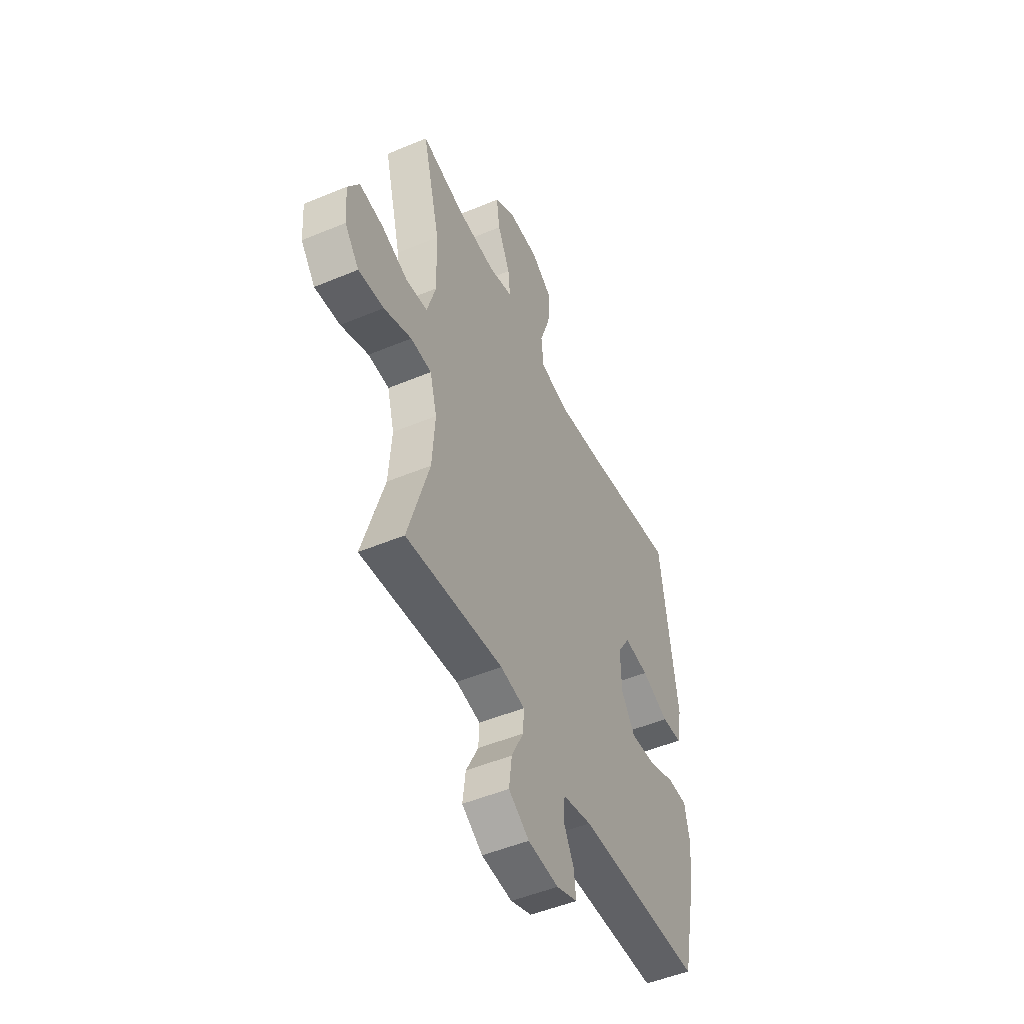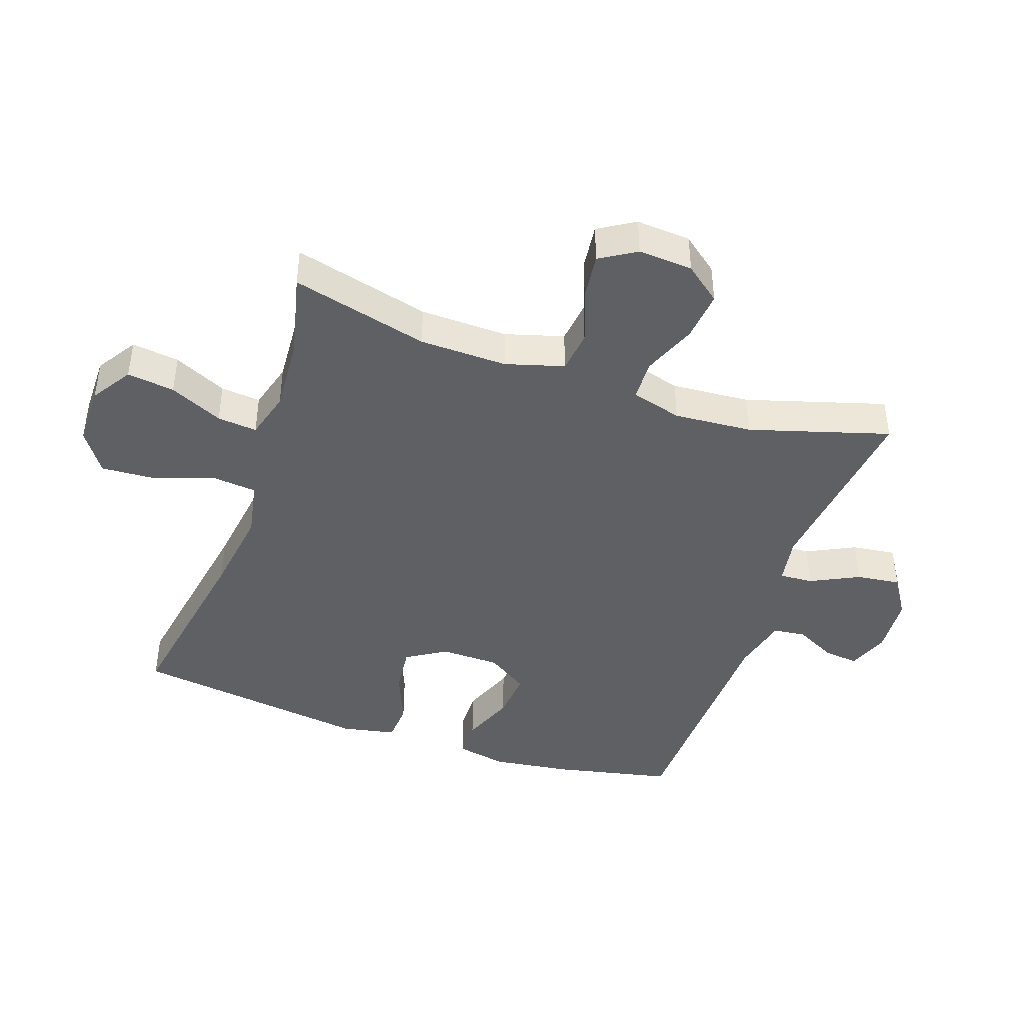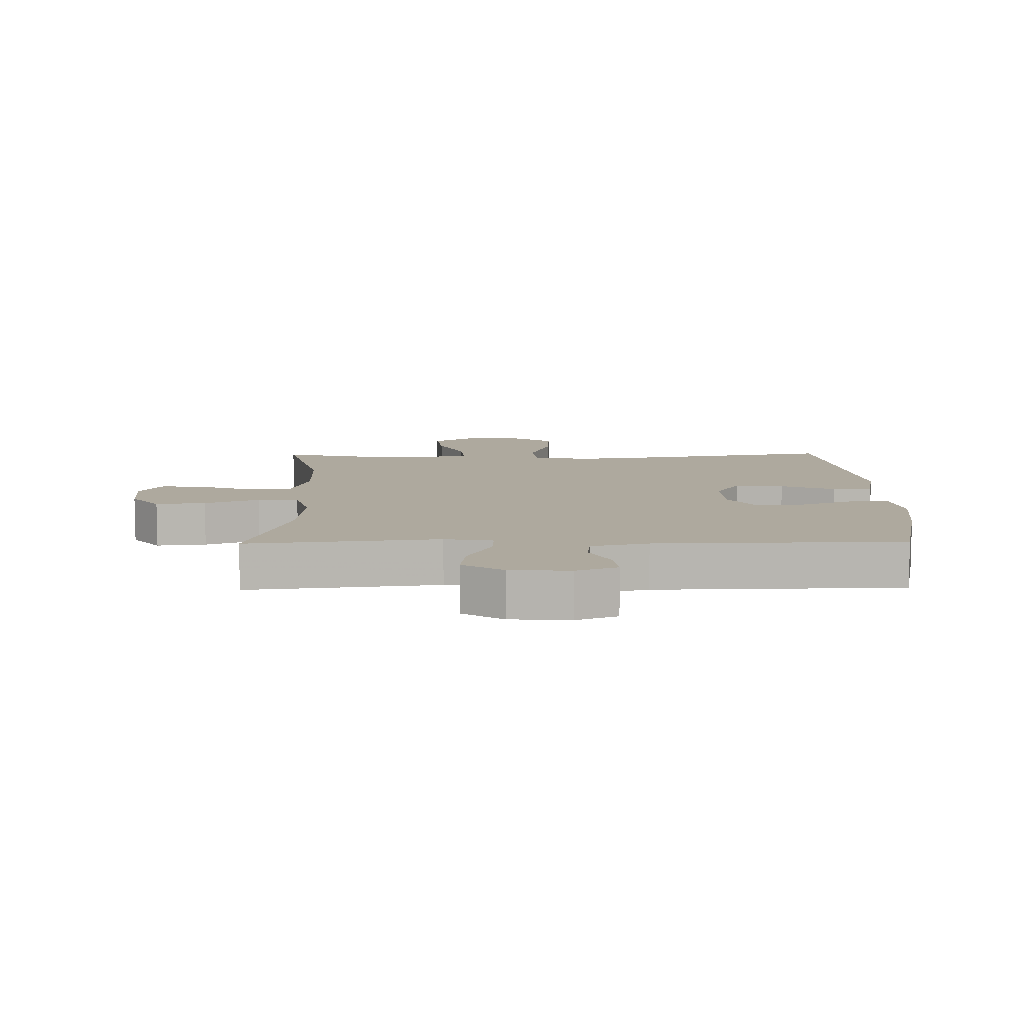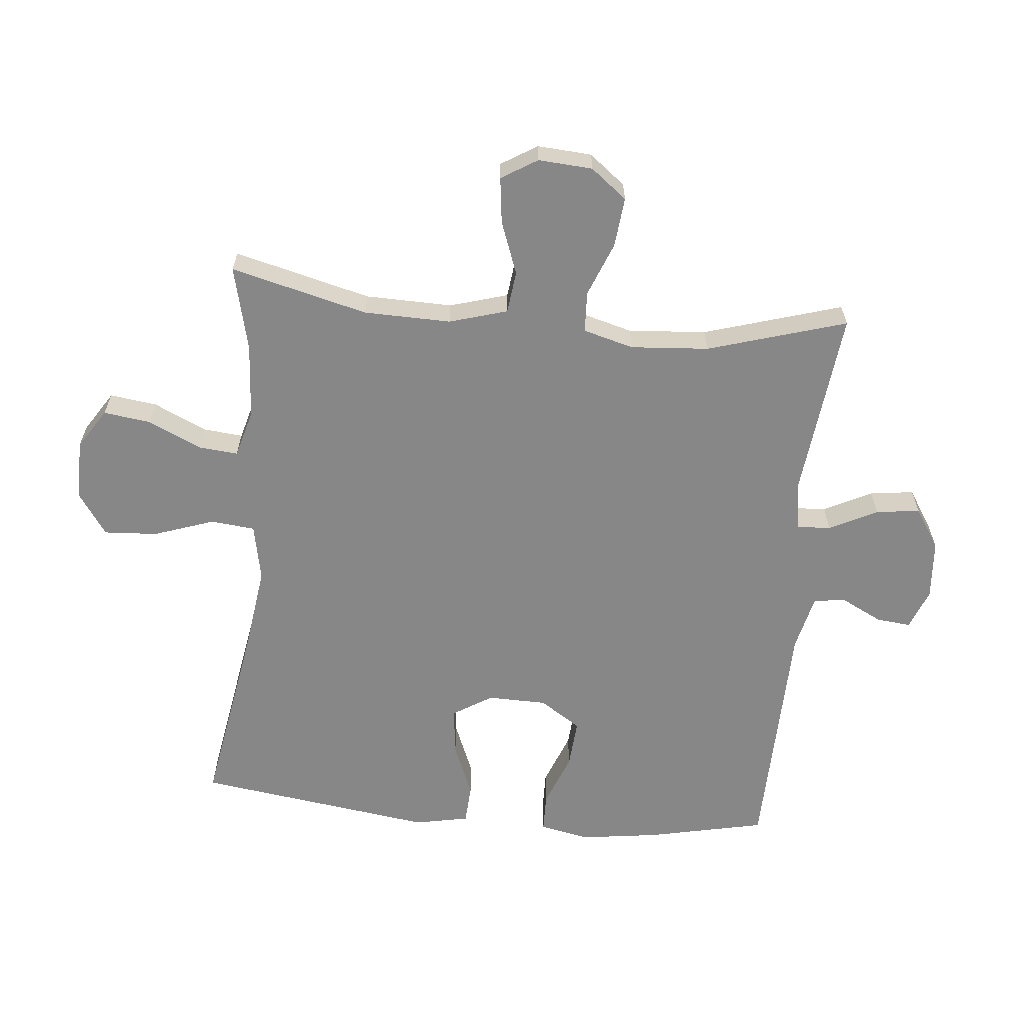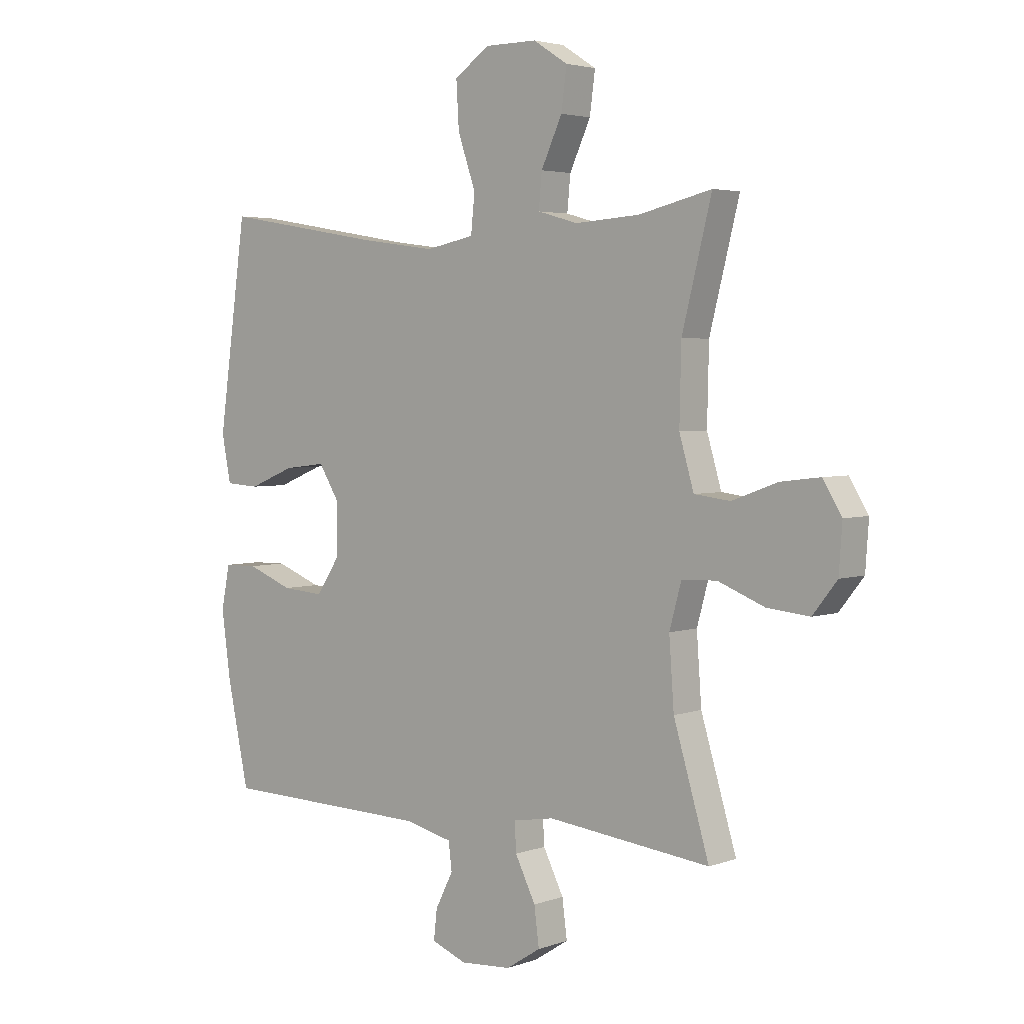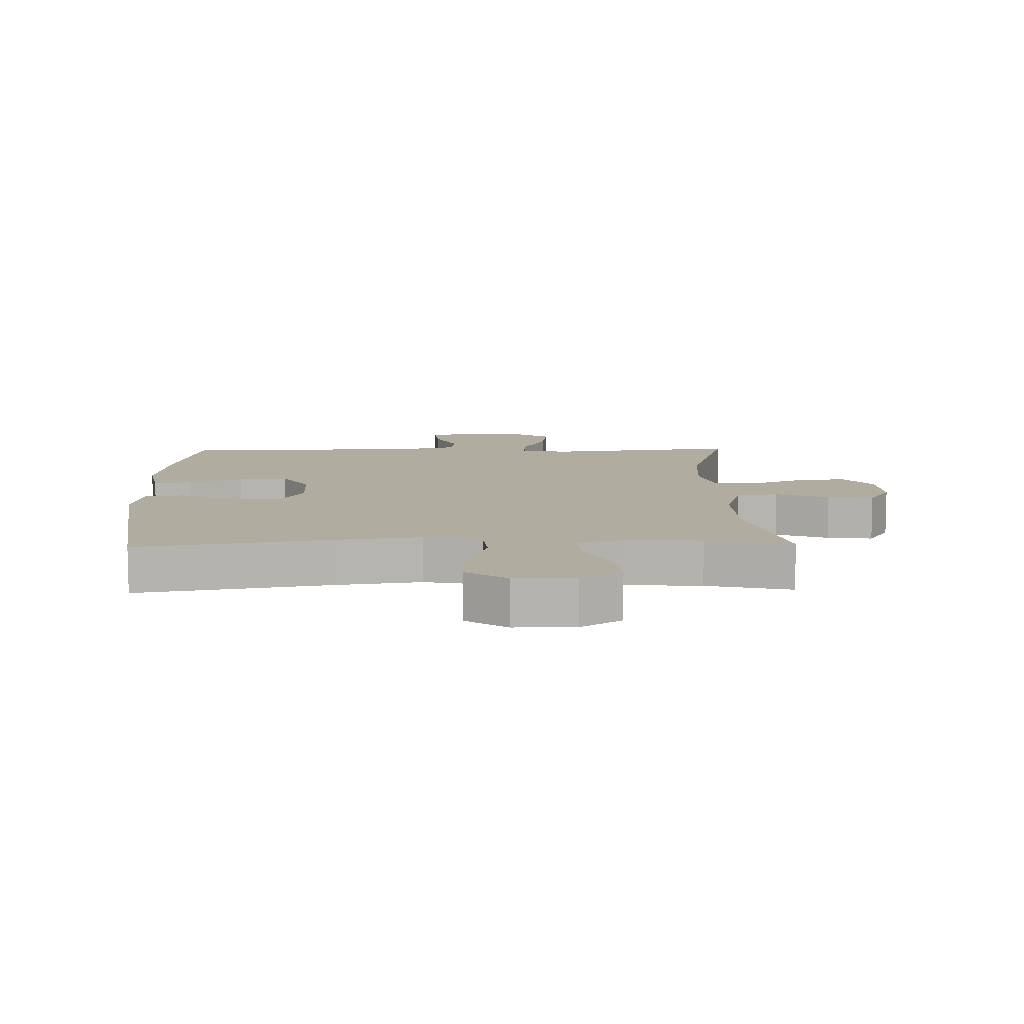
<metadata>
{"format":"obj","ext":"obj","renderer":"f3d","projection":"perspective","resolution":1024,"background":"white","views":[{"elev":-49.7,"azim":114.8,"up":"+Z"},{"elev":-42.9,"azim":70.9,"up":"+Y"},{"elev":9.1,"azim":179.0,"up":"+Y"},{"elev":-62.5,"azim":84.6,"up":"+Y"},{"elev":3.6,"azim":40.5,"up":"+Z"},{"elev":9.9,"azim":-1.4,"up":"+Y"}]}
</metadata>
<code>
v -0.5 0.07 0.5
v -0.2 0.07 0.449
v -0.061 0.07 0.43
v 0.03 0.07 0.448
v 0.037 0.07 0.518
v 0.004 0.07 0.614
v -0.001 0.07 0.699
v 0.065 0.07 0.744
v 0.161 0.07 0.744
v 0.225 0.07 0.703
v 0.215 0.07 0.628
v 0.176 0.07 0.544
v 0.17 0.07 0.481
v 0.245 0.07 0.46
v 0.365 0.07 0.468
v 0.5 0.07 0.5
v 0.445 0.07 0.283
v 0.442 0.07 0.145
v 0.469 0.07 0.053
v 0.536 0.07 0.045
v 0.62 0.07 0.076
v 0.693 0.07 0.085
v 0.728 0.07 0.028
v 0.722 0.07 -0.058
v 0.677 0.07 -0.115
v 0.598 0.07 -0.107
v 0.512 0.07 -0.073
v 0.447 0.07 -0.076
v 0.425 0.07 -0.156
v 0.434 0.07 -0.28
v 0.5 0.07 -0.5
v 0.197 0.07 -0.466
v 0.121 0.07 -0.479
v 0.124 0.07 -0.532
v 0.162 0.07 -0.608
v 0.171 0.07 -0.678
v 0.107 0.07 -0.719
v 0.012 0.07 -0.726
v -0.053 0.07 -0.701
v -0.047 0.07 -0.646
v -0.014 0.07 -0.581
v -0.02 0.07 -0.53
v -0.11 0.07 -0.509
v -0.5 0.07 -0.5
v -0.54 0.07 -0.313
v -0.557 0.07 -0.188
v -0.541 0.07 -0.108
v -0.479 0.07 -0.107
v -0.394 0.07 -0.14
v -0.316 0.07 -0.146
v -0.273 0.07 -0.081
v -0.271 0.07 0.013
v -0.31 0.07 0.076
v -0.387 0.07 0.067
v -0.473 0.07 0.032
v -0.536 0.07 0.036
v -0.553 0.07 0.122
v -0.5 0 0.5
v -0.2 0 0.449
v -0.061 0 0.43
v 0.03 0 0.448
v 0.037 0 0.518
v 0.004 0 0.614
v -0.001 0 0.699
v 0.065 0 0.744
v 0.161 0 0.744
v 0.225 0 0.703
v 0.215 0 0.628
v 0.176 0 0.544
v 0.17 0 0.481
v 0.245 0 0.46
v 0.365 0 0.468
v 0.5 0 0.5
v 0.445 0 0.283
v 0.442 0 0.145
v 0.469 0 0.053
v 0.536 0 0.045
v 0.62 0 0.076
v 0.693 0 0.085
v 0.728 0 0.028
v 0.722 0 -0.058
v 0.677 0 -0.115
v 0.598 0 -0.107
v 0.512 0 -0.073
v 0.447 0 -0.076
v 0.425 0 -0.156
v 0.434 0 -0.28
v 0.5 0 -0.5
v 0.197 0 -0.466
v 0.121 0 -0.479
v 0.124 0 -0.532
v 0.162 0 -0.608
v 0.171 0 -0.678
v 0.107 0 -0.719
v 0.012 0 -0.726
v -0.053 0 -0.701
v -0.047 0 -0.646
v -0.014 0 -0.581
v -0.02 0 -0.53
v -0.11 0 -0.509
v -0.5 0 -0.5
v -0.54 0 -0.313
v -0.557 0 -0.188
v -0.541 0 -0.108
v -0.479 0 -0.107
v -0.394 0 -0.14
v -0.316 0 -0.146
v -0.273 0 -0.081
v -0.271 0 0.013
v -0.31 0 0.076
v -0.387 0 0.067
v -0.473 0 0.032
v -0.536 0 0.036
v -0.553 0 0.122
f 54 55 56 57
f 53 54 57 1
f 52 53 1 2
f 51 52 2 3
f 46 47 48 49
f 46 49 50
f 43 44 45 46
f 42 43 46 50
f 38 39 40 41
f 38 41 42
f 37 38 42
f 34 35 36 37
f 33 34 37 42
f 30 31 32
f 29 30 32 33
f 28 29 33 42
f 24 25 26 27
f 24 27 28
f 23 24 28
f 20 21 22 23
f 20 23 28
f 19 20 28 42
f 15 16 17
f 14 15 17 18
f 13 14 18 19
f 9 10 11 12
f 9 12 13
f 8 9 13
f 5 6 7 8
f 4 5 8 13
f 51 3 4
f 51 4 13 19
f 19 42 50 51
f 114 113 112 111
f 58 114 111 110
f 59 58 110 109
f 60 59 109 108
f 106 105 104 103
f 107 106 103
f 103 102 101 100
f 107 103 100 99
f 98 97 96 95
f 99 98 95
f 99 95 94
f 94 93 92 91
f 99 94 91 90
f 89 88 87
f 90 89 87 86
f 99 90 86 85
f 84 83 82 81
f 85 84 81
f 85 81 80
f 80 79 78 77
f 85 80 77
f 99 85 77 76
f 74 73 72
f 75 74 72 71
f 76 75 71 70
f 69 68 67 66
f 70 69 66
f 70 66 65
f 65 64 63 62
f 70 65 62 61
f 61 60 108
f 76 70 61 108
f 108 107 99 76
f 1 58 59 2
f 2 59 60 3
f 3 60 61 4
f 4 61 62 5
f 5 62 63 6
f 6 63 64 7
f 7 64 65 8
f 8 65 66 9
f 9 66 67 10
f 10 67 68 11
f 11 68 69 12
f 12 69 70 13
f 13 70 71 14
f 14 71 72 15
f 15 72 73 16
f 16 73 74 17
f 17 74 75 18
f 18 75 76 19
f 19 76 77 20
f 20 77 78 21
f 21 78 79 22
f 22 79 80 23
f 23 80 81 24
f 24 81 82 25
f 25 82 83 26
f 26 83 84 27
f 27 84 85 28
f 28 85 86 29
f 29 86 87 30
f 30 87 88 31
f 31 88 89 32
f 32 89 90 33
f 33 90 91 34
f 34 91 92 35
f 35 92 93 36
f 36 93 94 37
f 37 94 95 38
f 38 95 96 39
f 39 96 97 40
f 40 97 98 41
f 41 98 99 42
f 42 99 100 43
f 43 100 101 44
f 44 101 102 45
f 45 102 103 46
f 46 103 104 47
f 47 104 105 48
f 48 105 106 49
f 49 106 107 50
f 50 107 108 51
f 51 108 109 52
f 52 109 110 53
f 53 110 111 54
f 54 111 112 55
f 55 112 113 56
f 56 113 114 57
f 57 114 58 1

</code>
